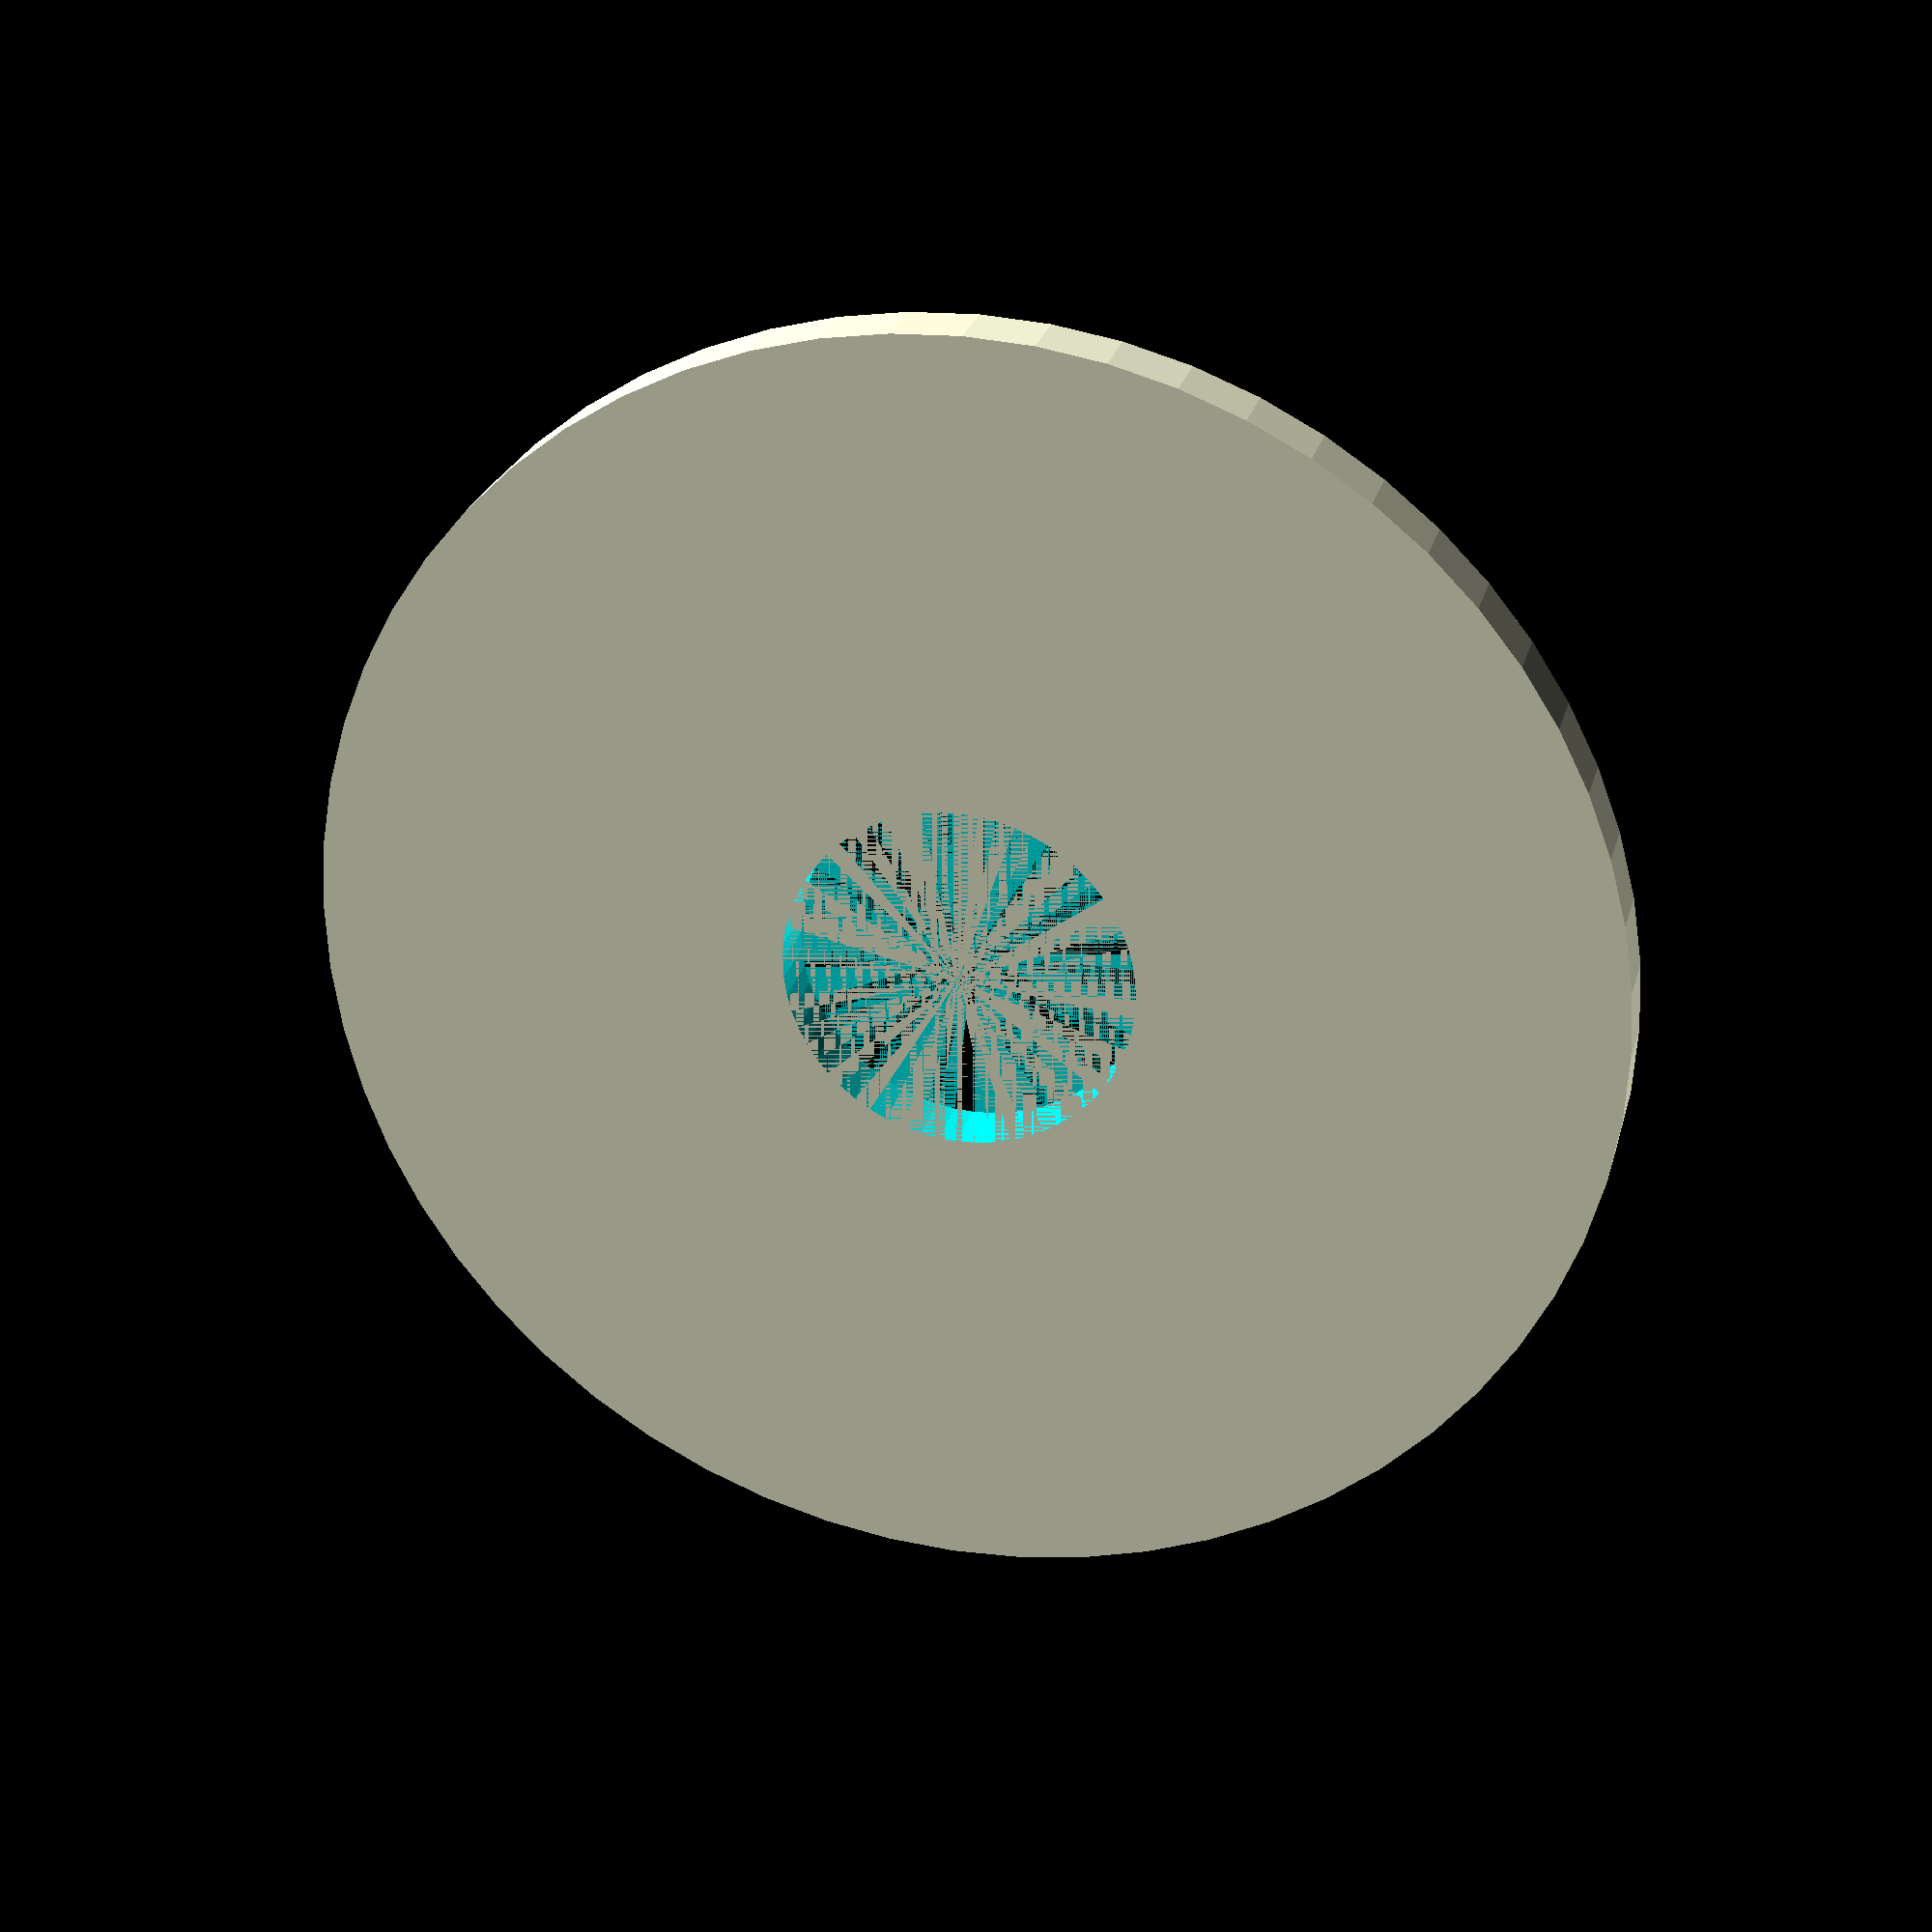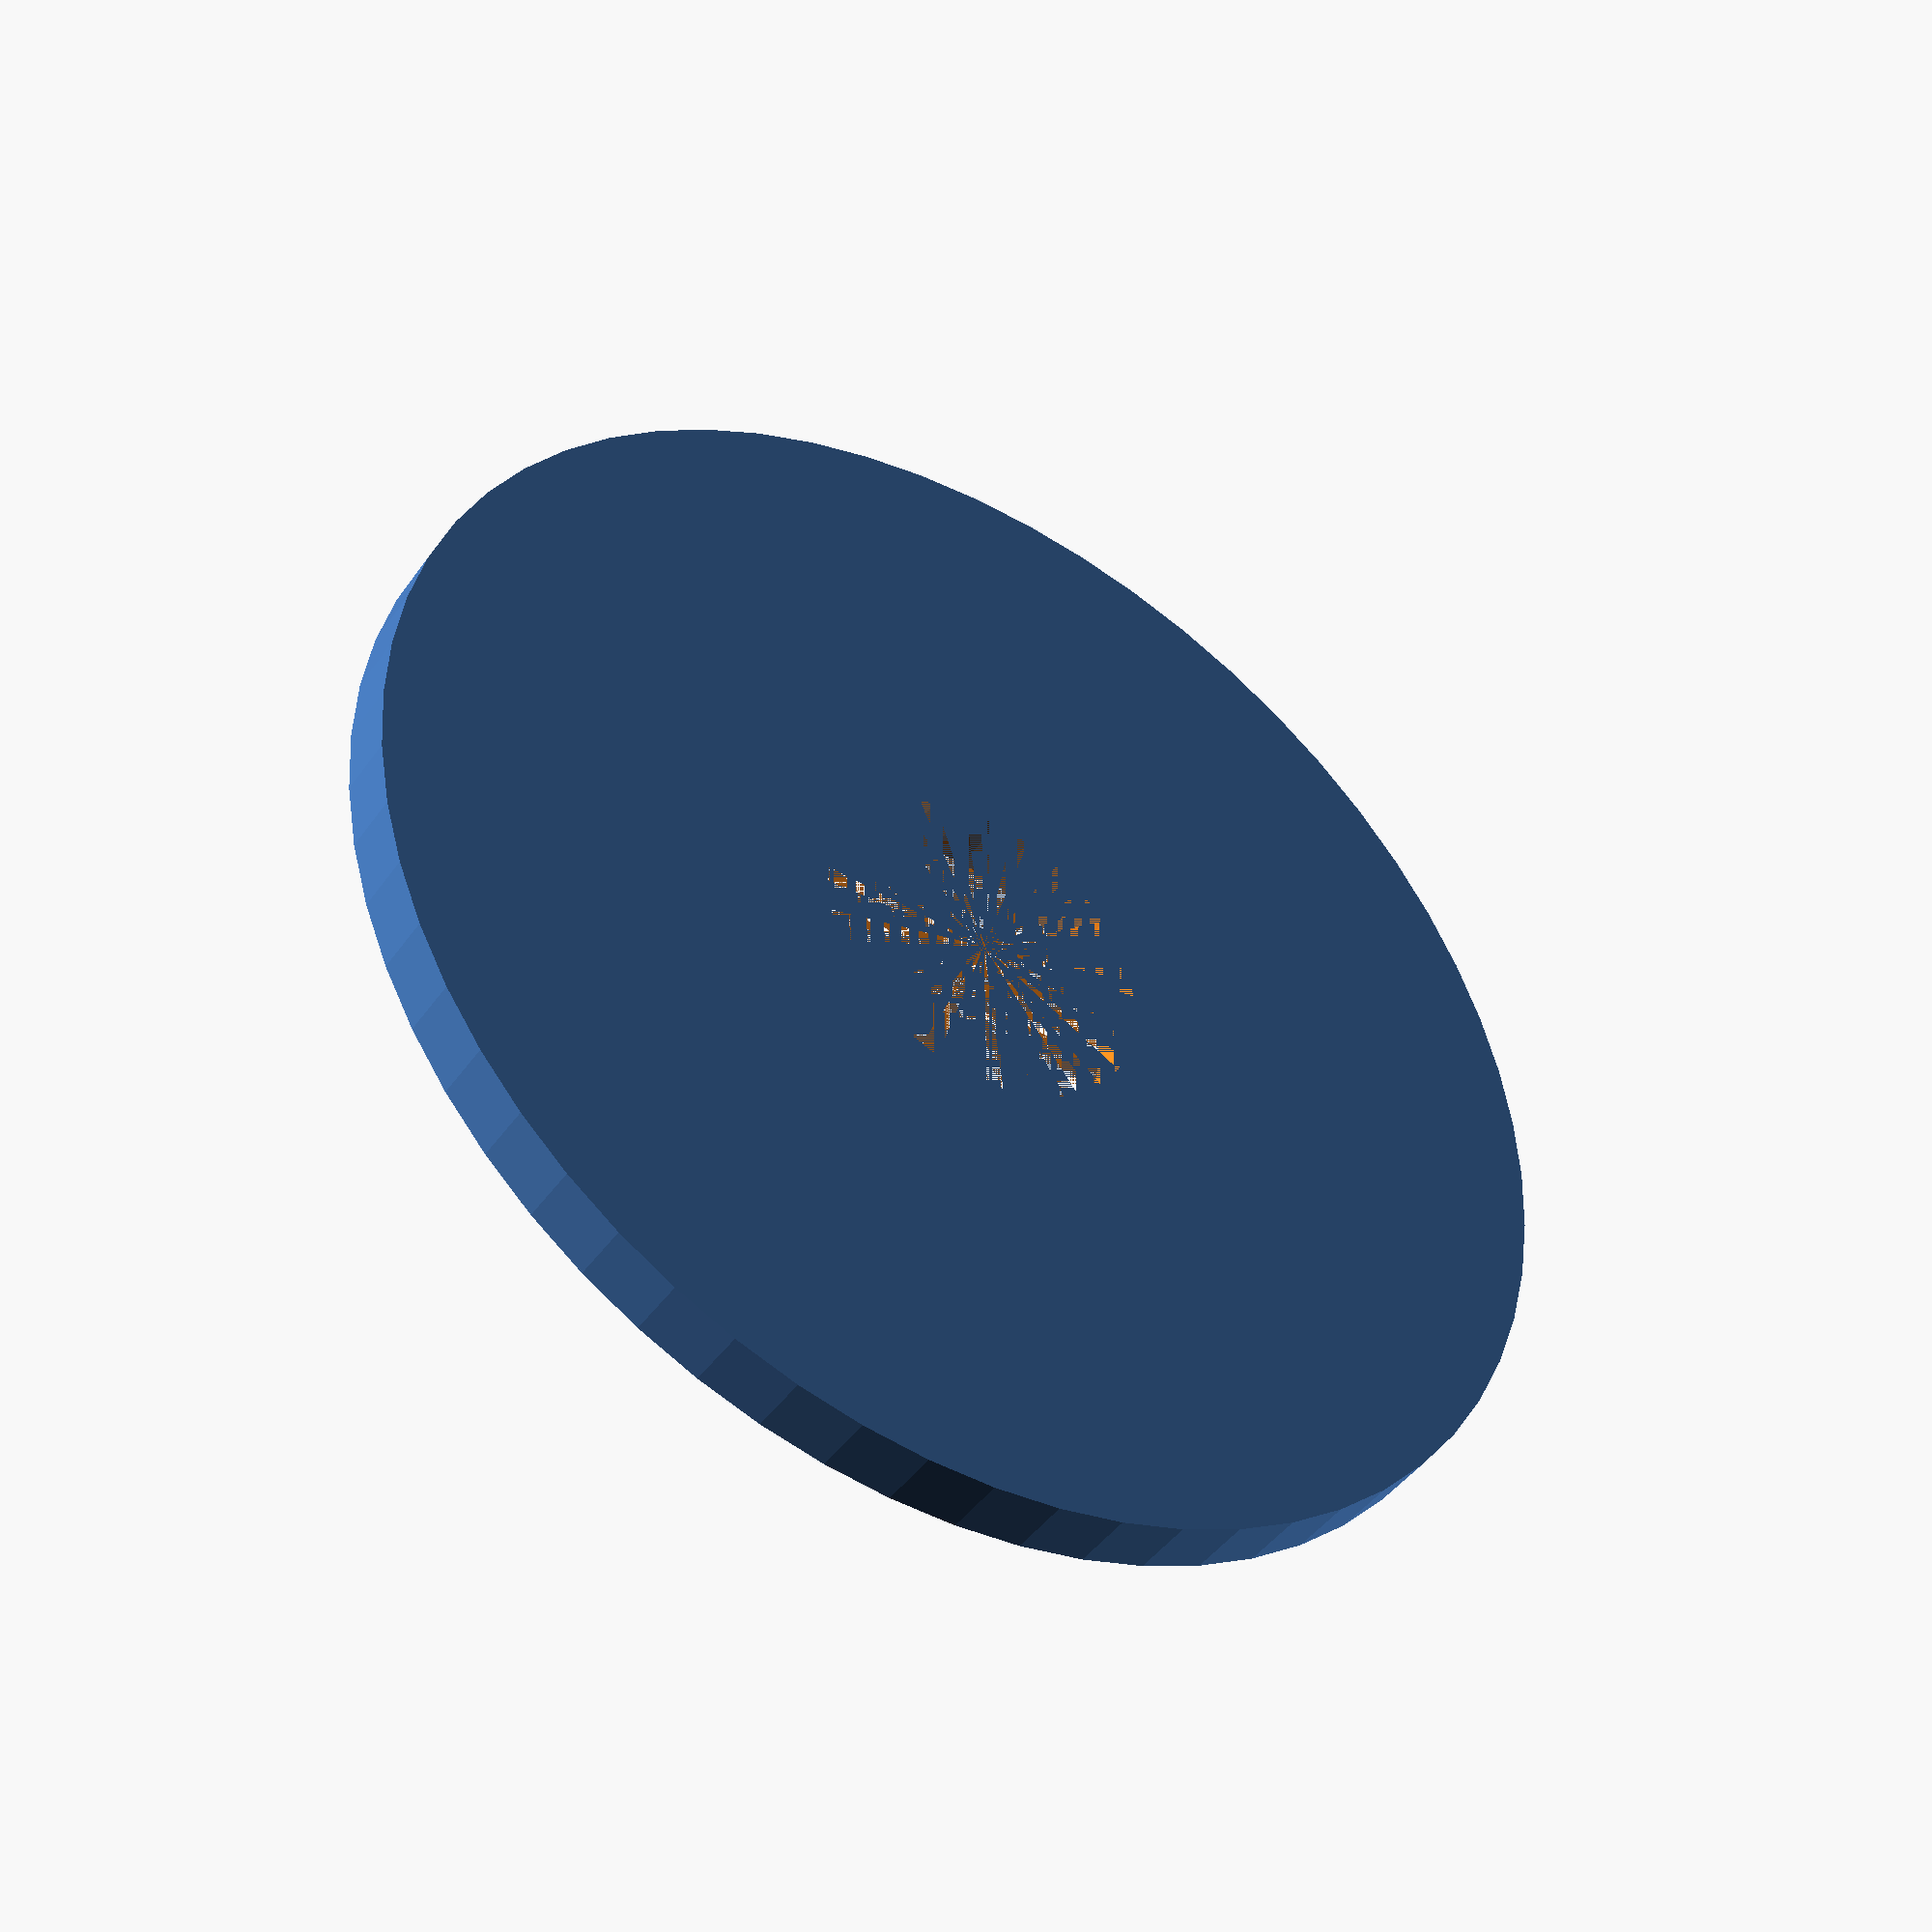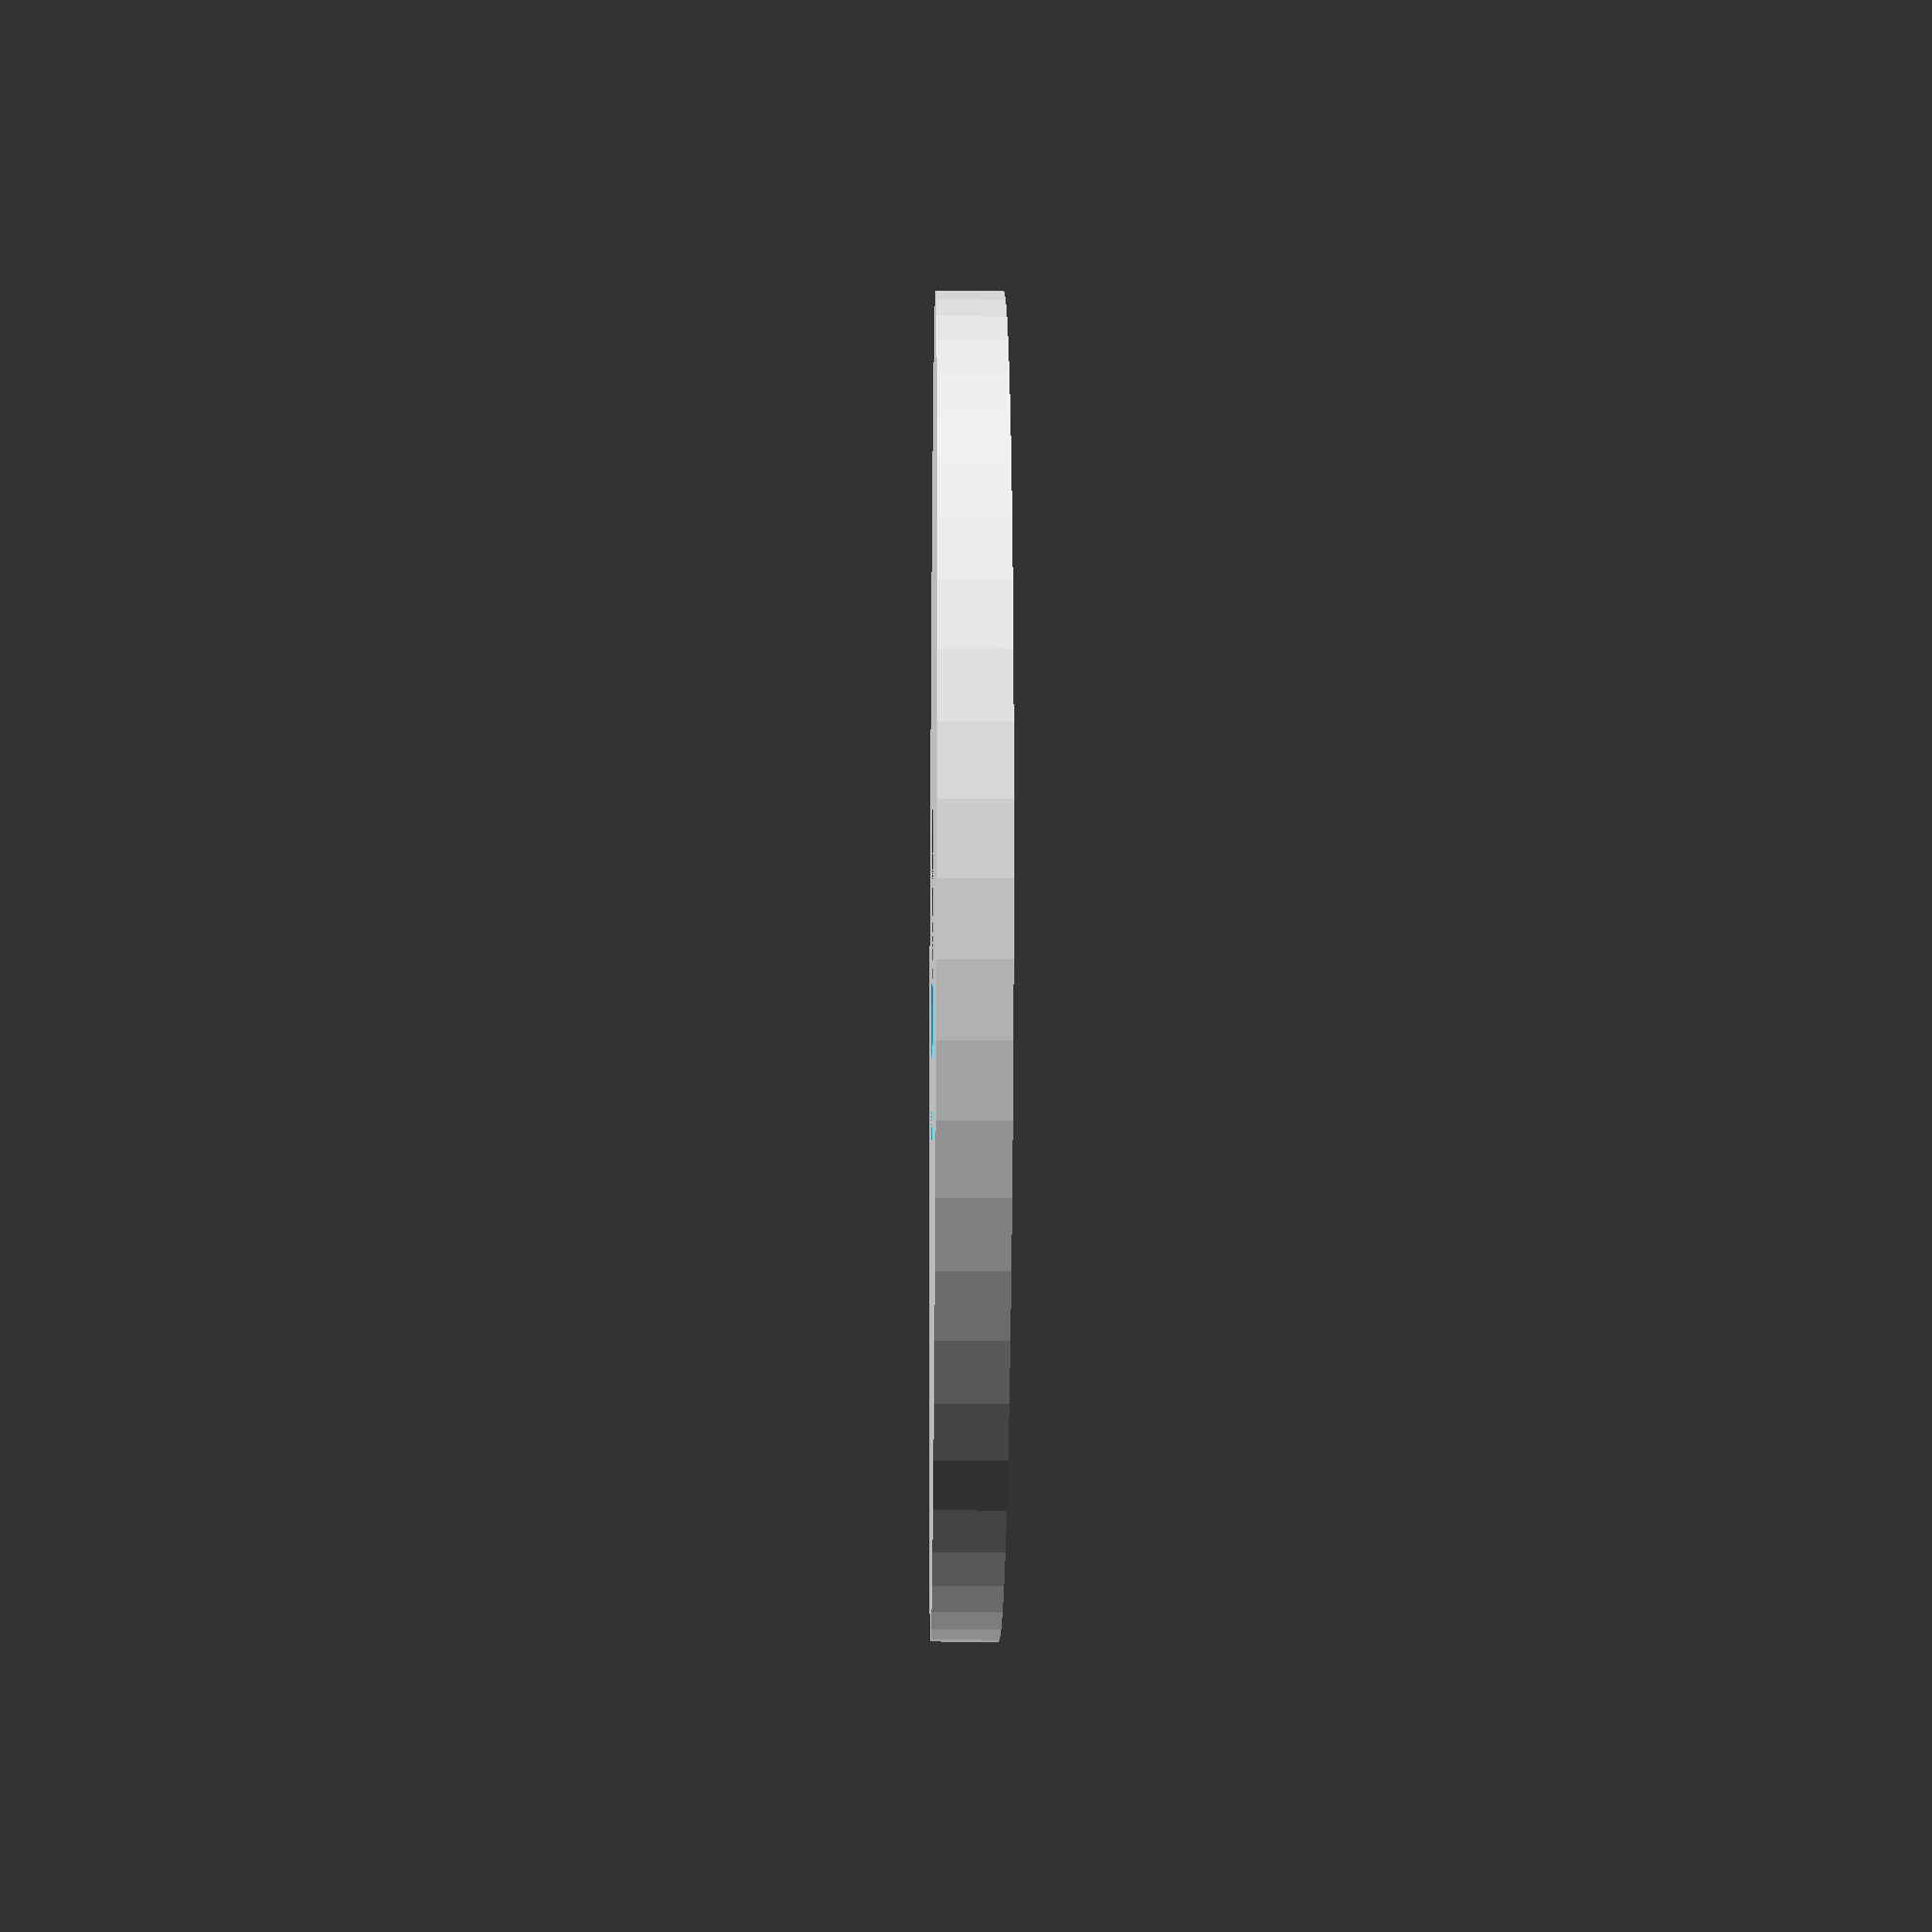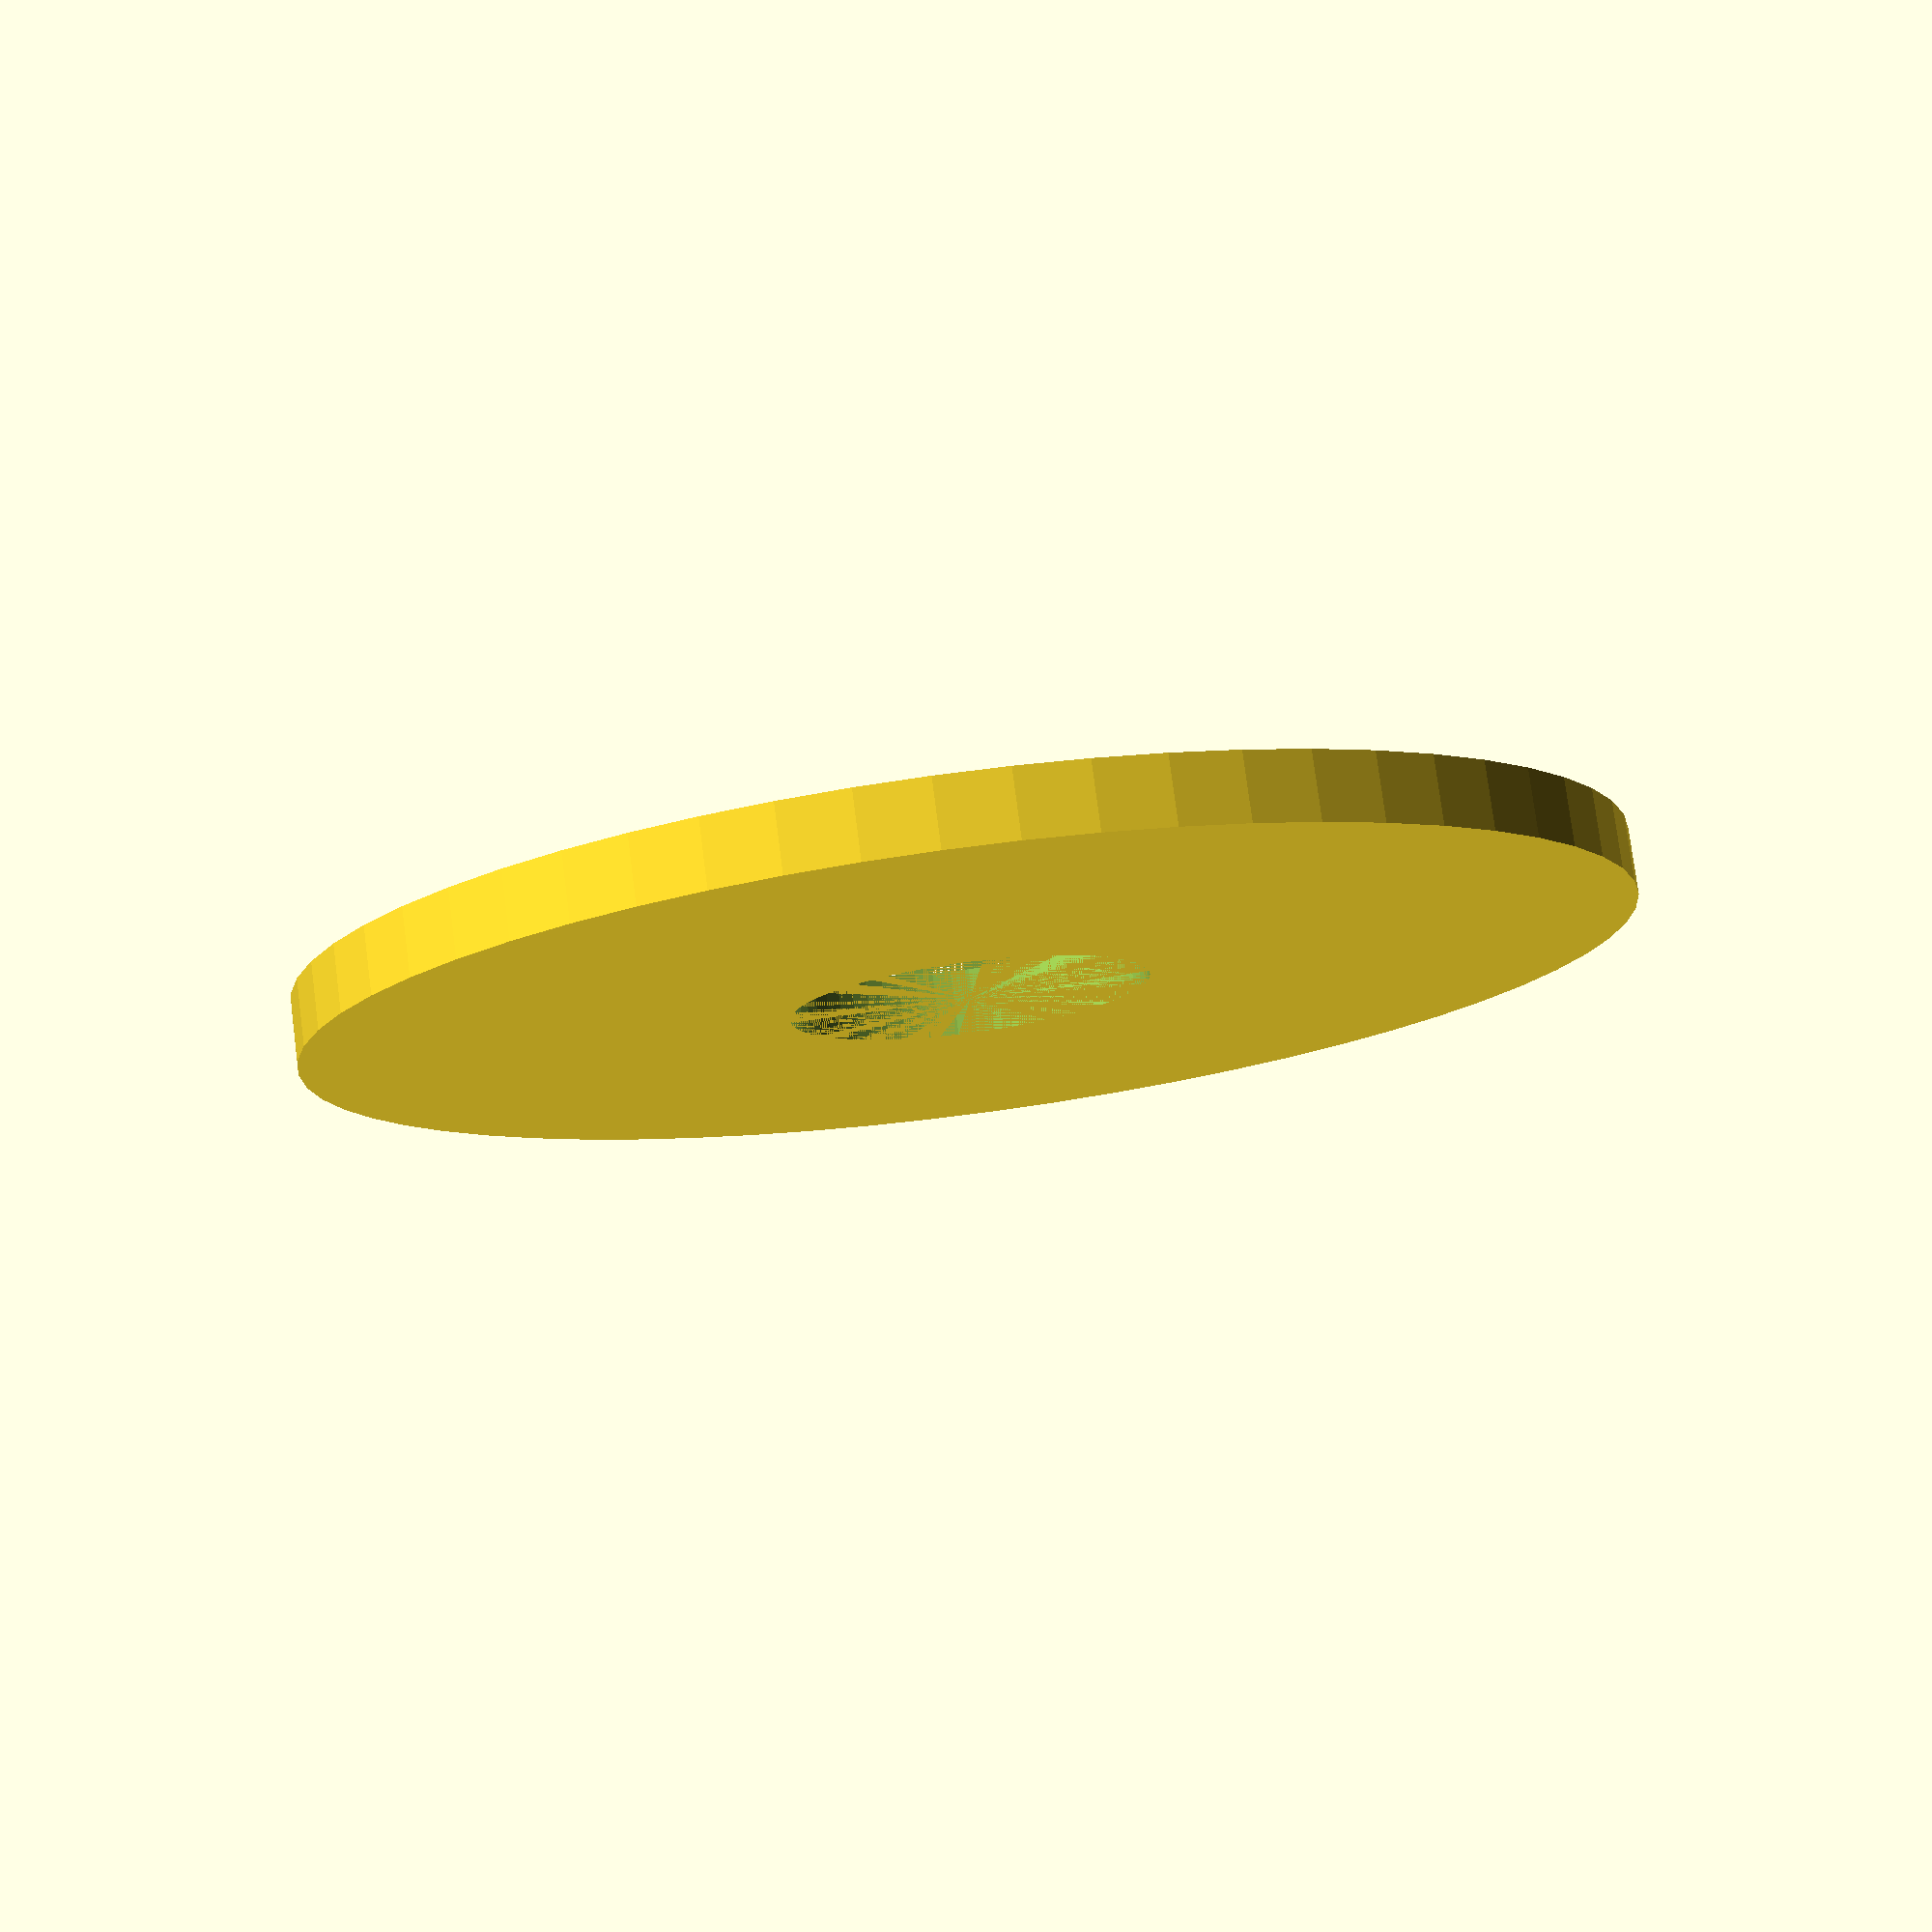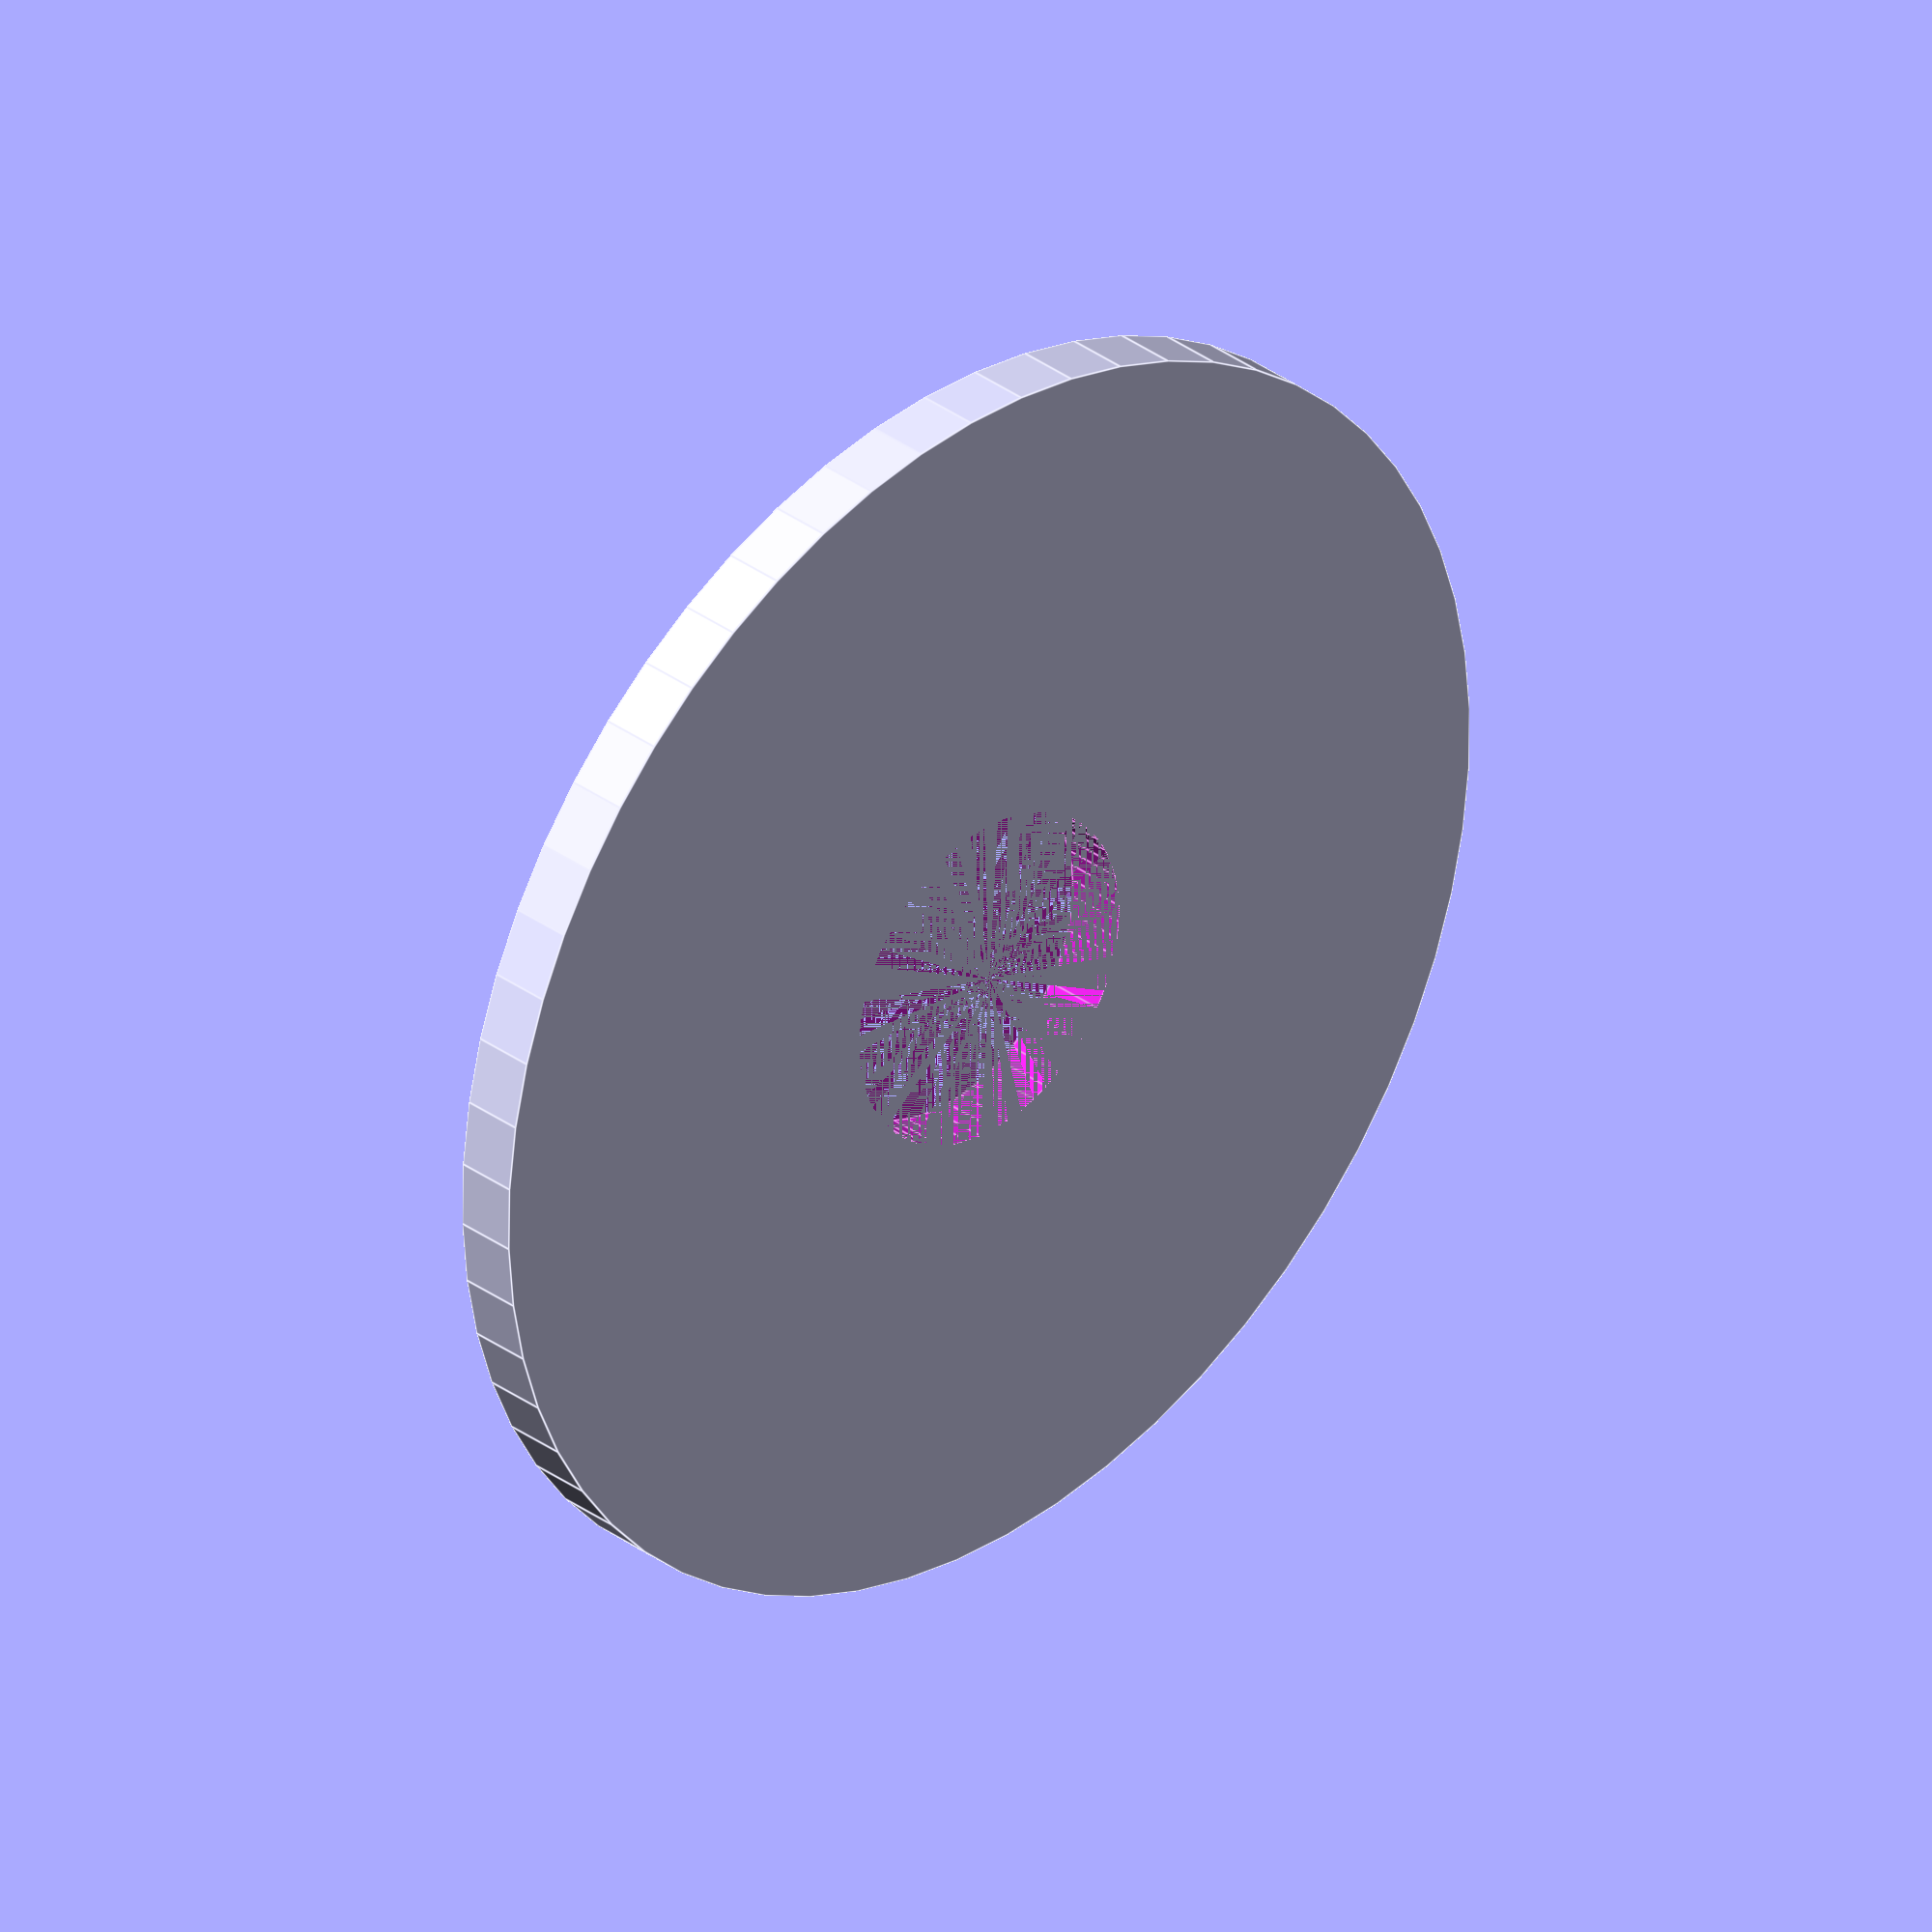
<openscad>
raft_diameter = 200;
raft_height = 10;
wall_thickness = 1.6;

thickness_walls = 0.8;

tolerance_offset = 0.1;

overhang_extent=4*thickness_walls+tolerance_offset;
overhang_angle = 45;
overhang_height=1;

wicking_chamber_diameter = 50.8;
hole_cutout_diameter = wicking_chamber_diameter + overhang_extent;

// Hidden variables:
$fn=60;

module donut() {
    difference() {
        cylinder(r=raft_diameter/2, h=raft_height);
        cylinder(r=hole_cutout_diameter/2, h=raft_height);
    }
}

donut();
</openscad>
<views>
elev=154.2 azim=245.6 roll=345.9 proj=p view=wireframe
elev=223.4 azim=336.8 roll=32.3 proj=p view=wireframe
elev=196.8 azim=79.7 roll=270.7 proj=p view=wireframe
elev=101.7 azim=141.8 roll=187.4 proj=p view=solid
elev=147.7 azim=8.2 roll=44.1 proj=o view=edges
</views>
